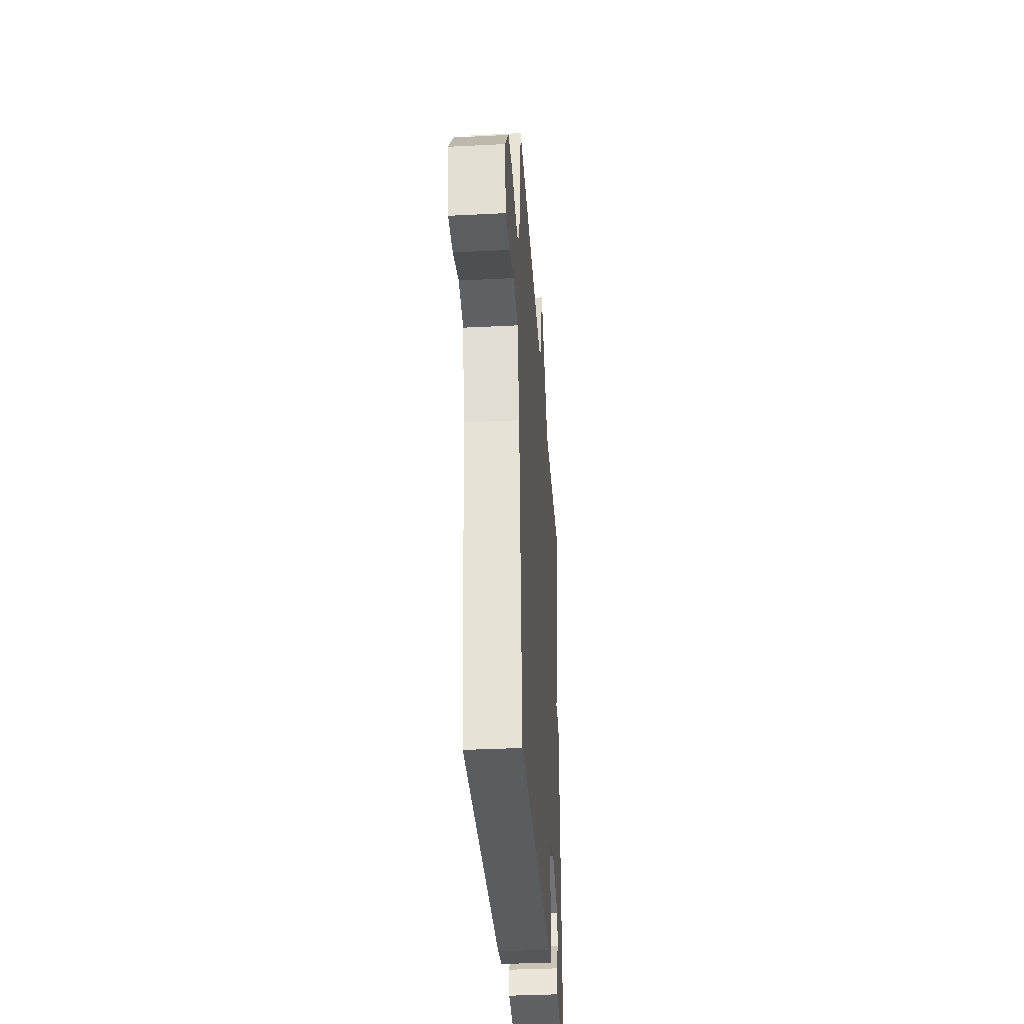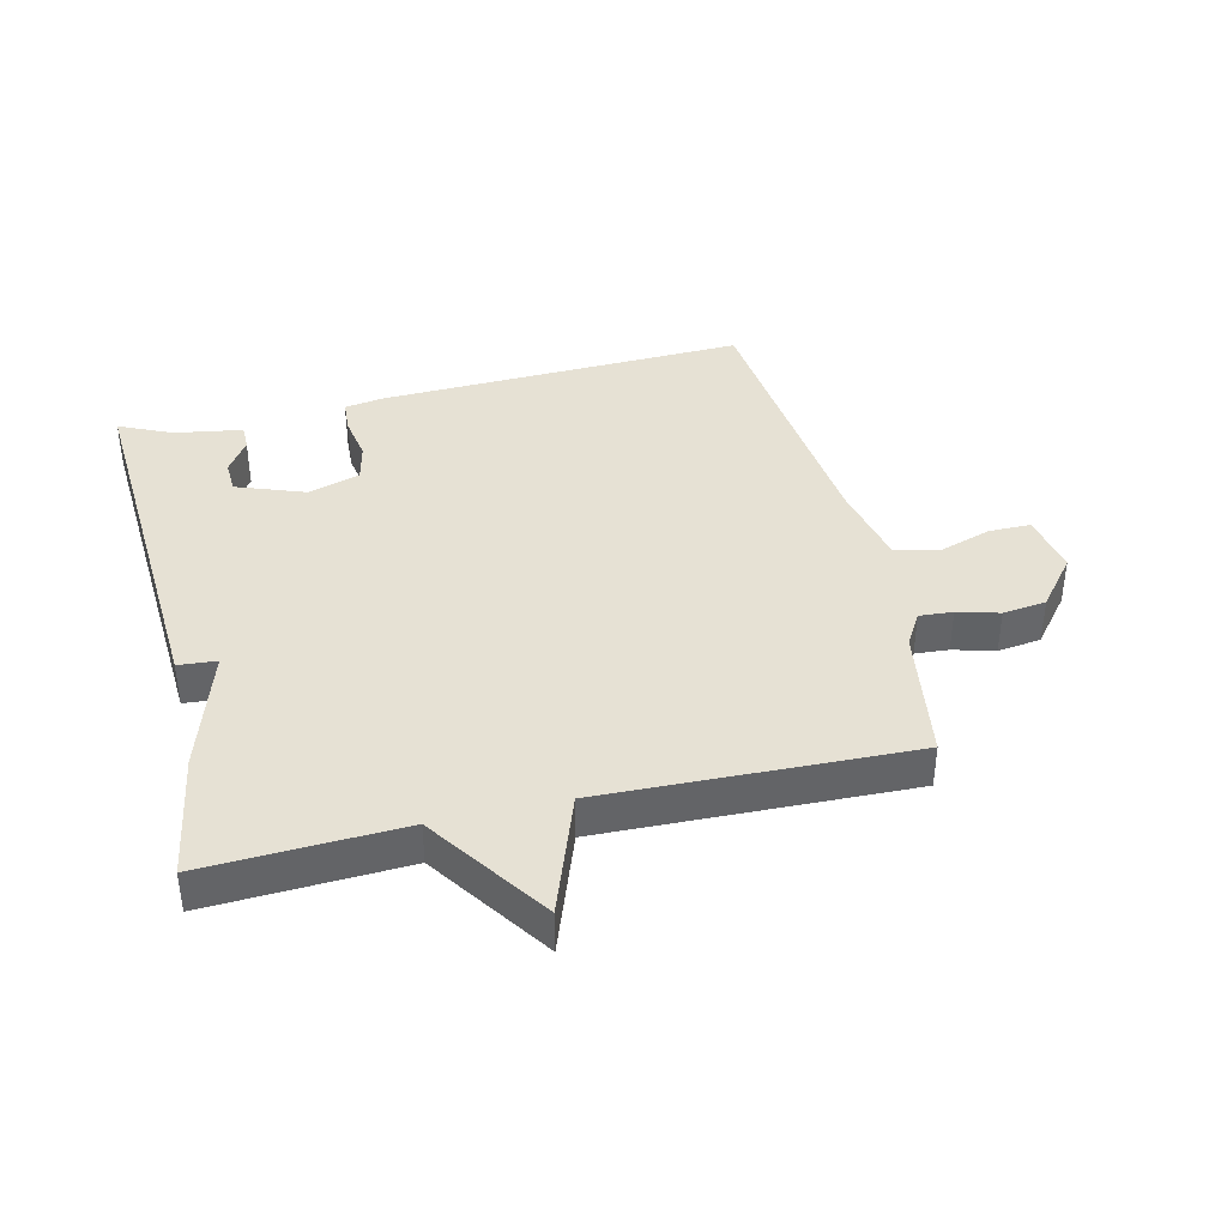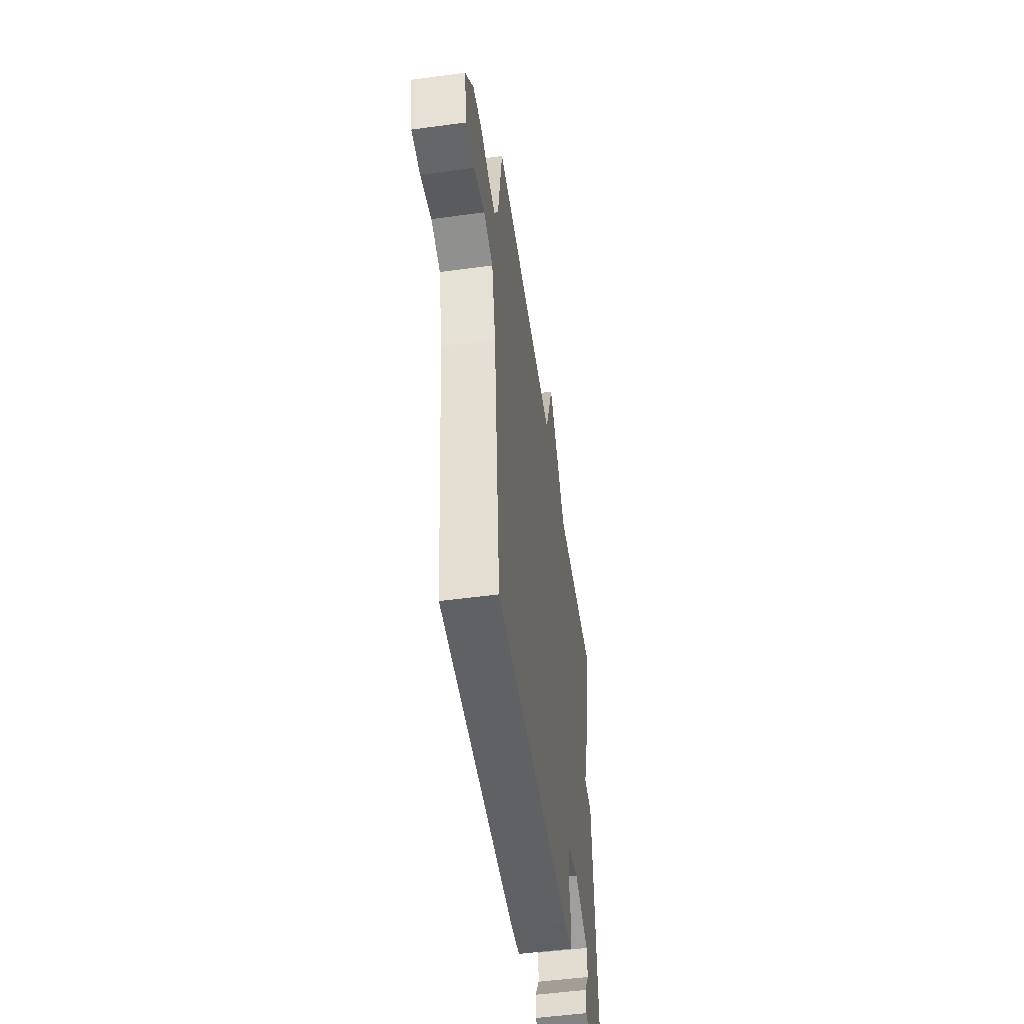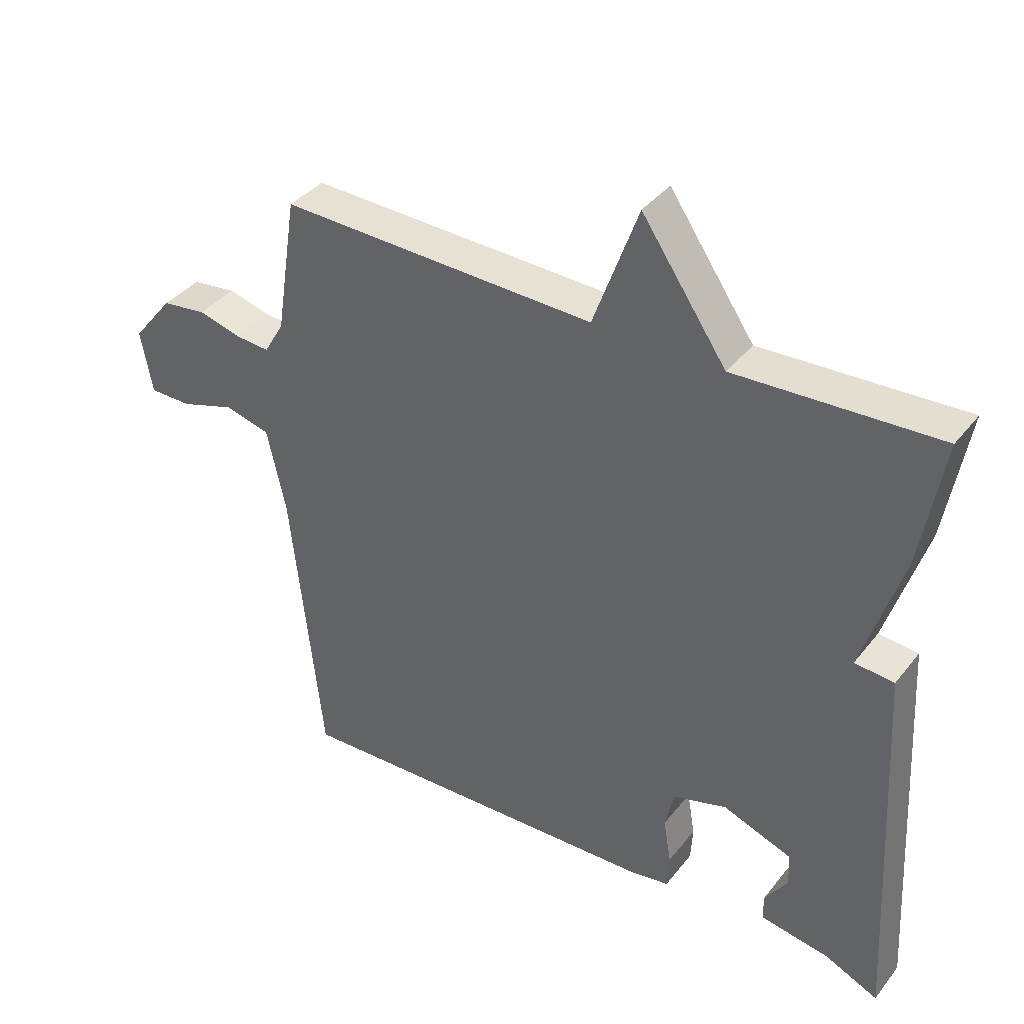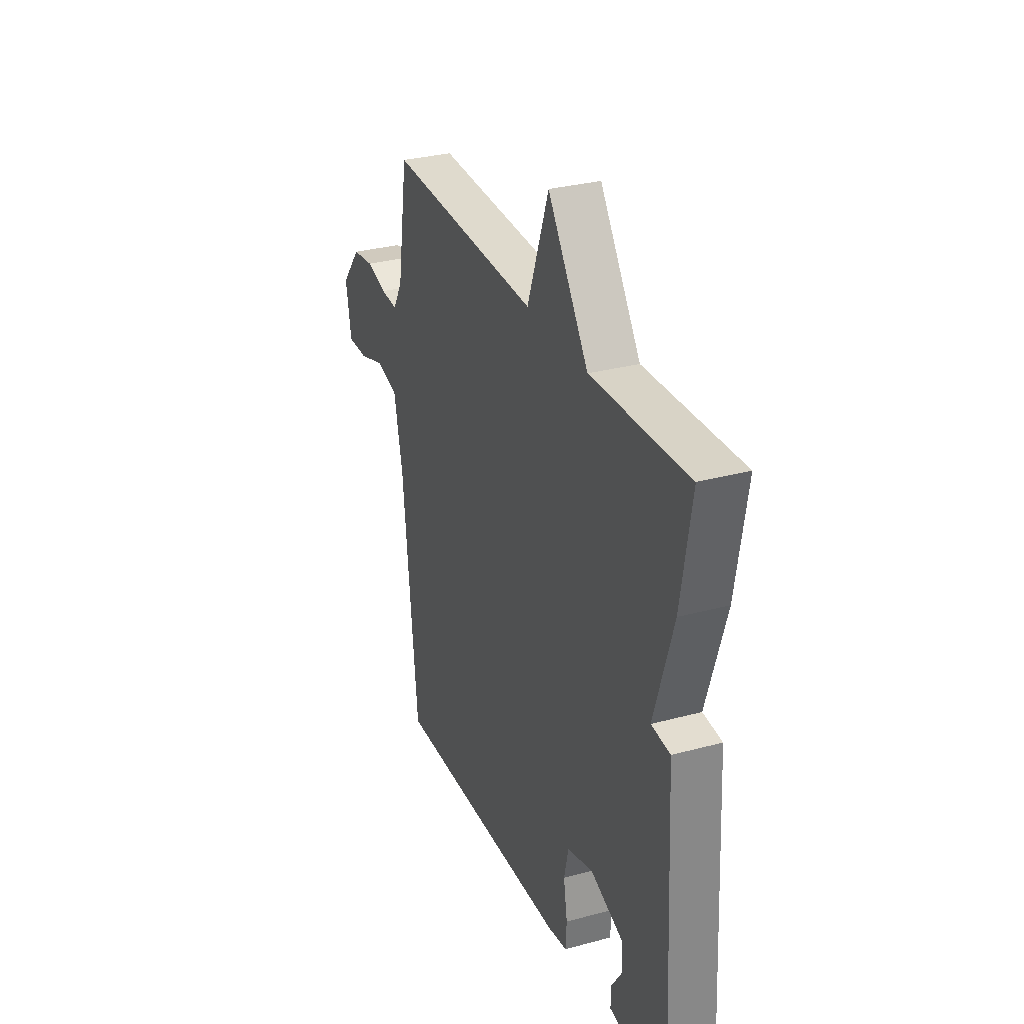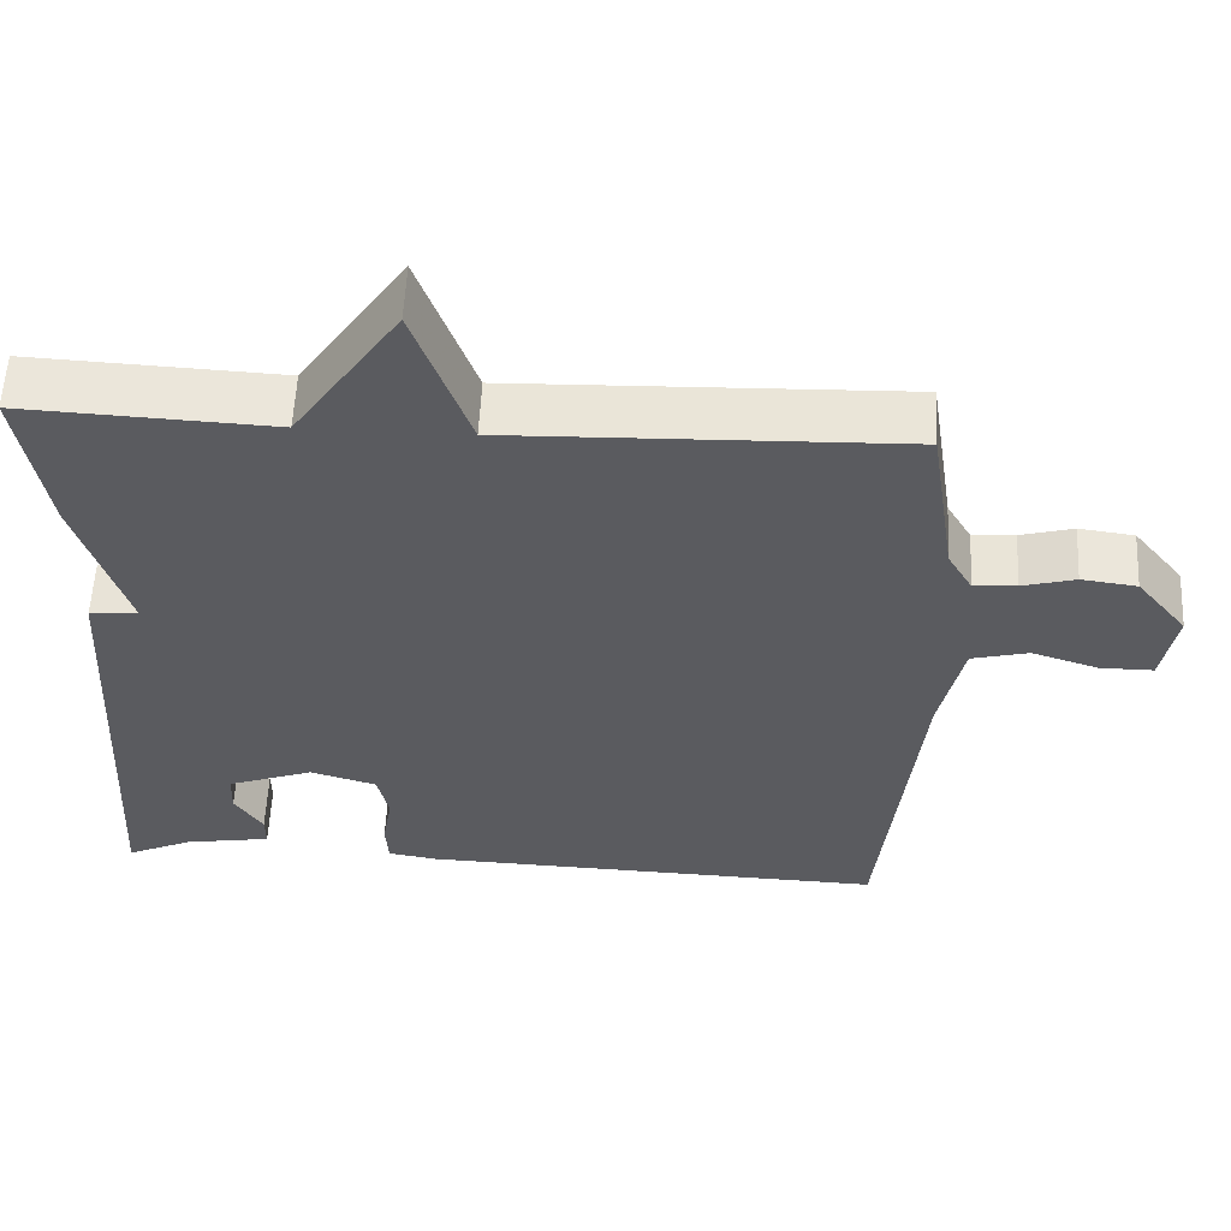
<metadata>
{"format":"obj","ext":"obj","renderer":"f3d","projection":"perspective","resolution":1024,"background":"white","views":[{"elev":-35.8,"azim":93.8,"up":"+Z"},{"elev":39.3,"azim":-13.4,"up":"+Y"},{"elev":-51.7,"azim":98.3,"up":"+Z"},{"elev":38.1,"azim":-146.3,"up":"+Z"},{"elev":30.8,"azim":-111.2,"up":"+Z"},{"elev":57.0,"azim":2.8,"up":"+Z"}]}
</metadata>
<code>
v -0.5 0.07 -0.5
v -0.466 0.07 0.099
v -0.405 0.07 0.104
v -0.466 0.07 0.299
v -0.5 0.07 0.5
v -0.188 0.07 0.485
v -0.057 0.07 0.676
v 0.012 0.07 0.485
v 0.5 0.07 0.5
v 0.533 0.07 0.287
v 0.564 0.07 0.234
v 0.617 0.07 0.238
v 0.683 0.07 0.256
v 0.752 0.07 0.247
v 0.815 0.07 0.169
v 0.797 0.07 0.071
v 0.731 0.07 0.071
v 0.648 0.07 0.098
v 0.577 0.07 0.08
v 0.548 0.07 -0.052
v 0.5 0.07 -0.5
v -0.084 0.07 -0.48
v -0.146 0.07 -0.47
v -0.149 0.07 -0.416
v -0.137 0.07 -0.345
v -0.151 0.07 -0.283
v -0.234 0.07 -0.258
v -0.342 0.07 -0.298
v -0.344 0.07 -0.35
v -0.309 0.07 -0.403
v -0.309 0.07 -0.444
v -0.417 0.07 -0.462
v -0.5 0 -0.5
v -0.466 0 0.099
v -0.405 0 0.104
v -0.466 0 0.299
v -0.5 0 0.5
v -0.188 0 0.485
v -0.057 0 0.676
v 0.012 0 0.485
v 0.5 0 0.5
v 0.533 0 0.287
v 0.564 0 0.234
v 0.617 0 0.238
v 0.683 0 0.256
v 0.752 0 0.247
v 0.815 0 0.169
v 0.797 0 0.071
v 0.731 0 0.071
v 0.648 0 0.098
v 0.577 0 0.08
v 0.548 0 -0.052
v 0.5 0 -0.5
v -0.084 0 -0.48
v -0.146 0 -0.47
v -0.149 0 -0.416
v -0.137 0 -0.345
v -0.151 0 -0.283
v -0.234 0 -0.258
v -0.342 0 -0.298
v -0.344 0 -0.35
v -0.309 0 -0.403
v -0.309 0 -0.444
v -0.417 0 -0.462
f 29 30 31 32
f 1 2 3
f 32 1 3
f 29 32 3
f 28 29 3
f 27 28 3
f 4 5 6
f 3 4 6
f 27 3 6
f 26 27 6
f 6 7 8
f 26 6 8
f 25 26 8
f 8 9 10
f 25 8 10
f 24 25 10
f 23 24 10
f 22 23 10
f 21 22 10
f 20 21 10
f 19 20 10 11
f 18 19 11 12
f 16 17 18
f 15 16 18
f 14 15 18
f 13 14 18
f 12 13 18
f 64 63 62 61
f 35 34 33
f 35 33 64
f 35 64 61
f 35 61 60
f 35 60 59
f 38 37 36
f 38 36 35
f 38 35 59
f 38 59 58
f 40 39 38
f 40 38 58
f 40 58 57
f 42 41 40
f 42 40 57
f 42 57 56
f 42 56 55
f 42 55 54
f 42 54 53
f 42 53 52
f 43 42 52 51
f 44 43 51 50
f 50 49 48
f 50 48 47
f 50 47 46
f 50 46 45
f 50 45 44
f 1 33 34 2
f 2 34 35 3
f 3 35 36 4
f 4 36 37 5
f 5 37 38 6
f 6 38 39 7
f 7 39 40 8
f 8 40 41 9
f 9 41 42 10
f 10 42 43 11
f 11 43 44 12
f 12 44 45 13
f 13 45 46 14
f 14 46 47 15
f 15 47 48 16
f 16 48 49 17
f 17 49 50 18
f 18 50 51 19
f 19 51 52 20
f 20 52 53 21
f 21 53 54 22
f 22 54 55 23
f 23 55 56 24
f 24 56 57 25
f 25 57 58 26
f 26 58 59 27
f 27 59 60 28
f 28 60 61 29
f 29 61 62 30
f 30 62 63 31
f 31 63 64 32
f 32 64 33 1

</code>
